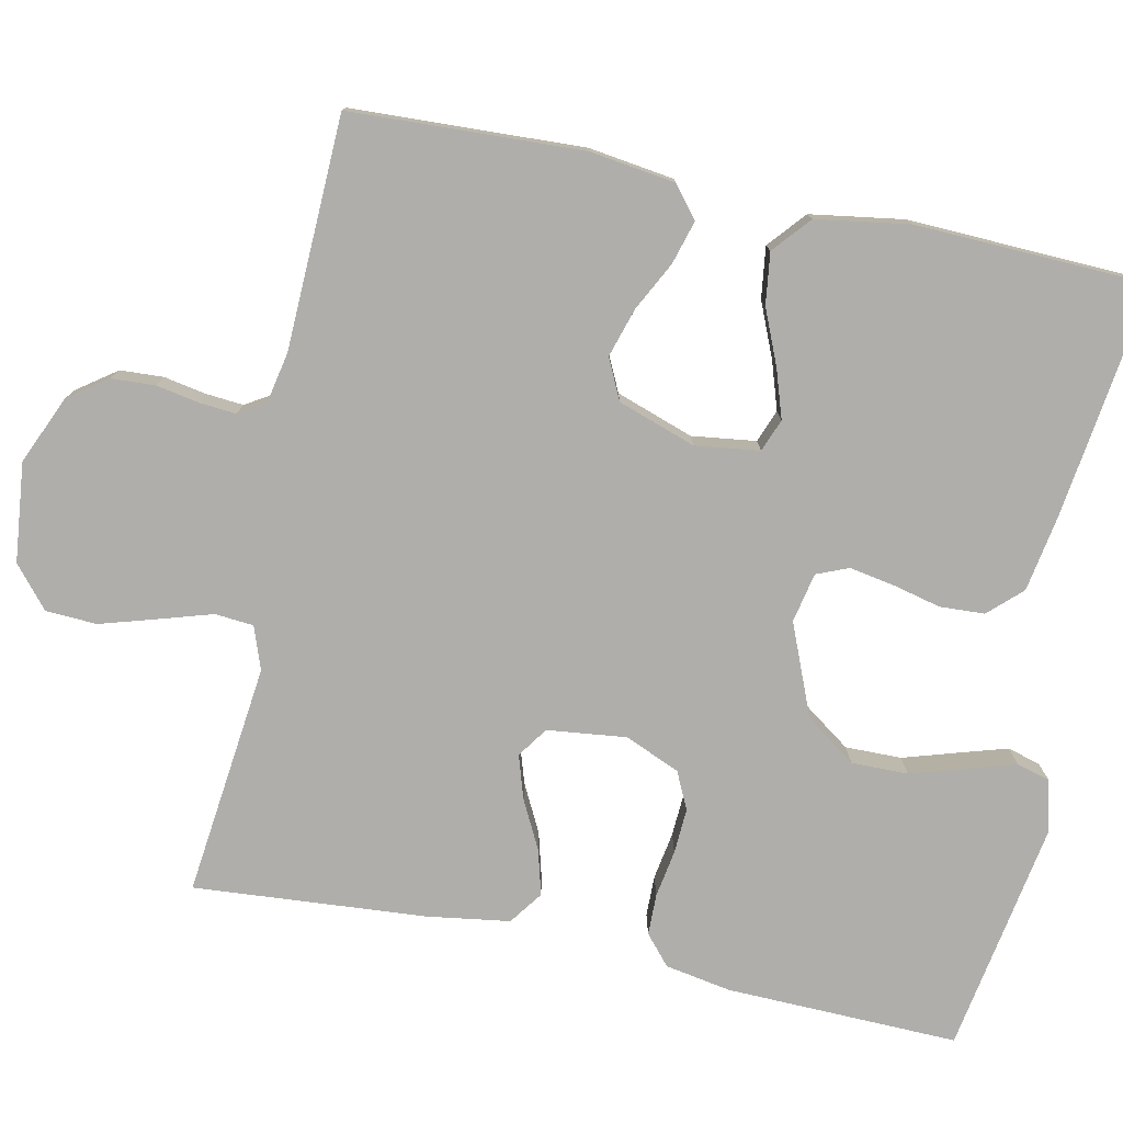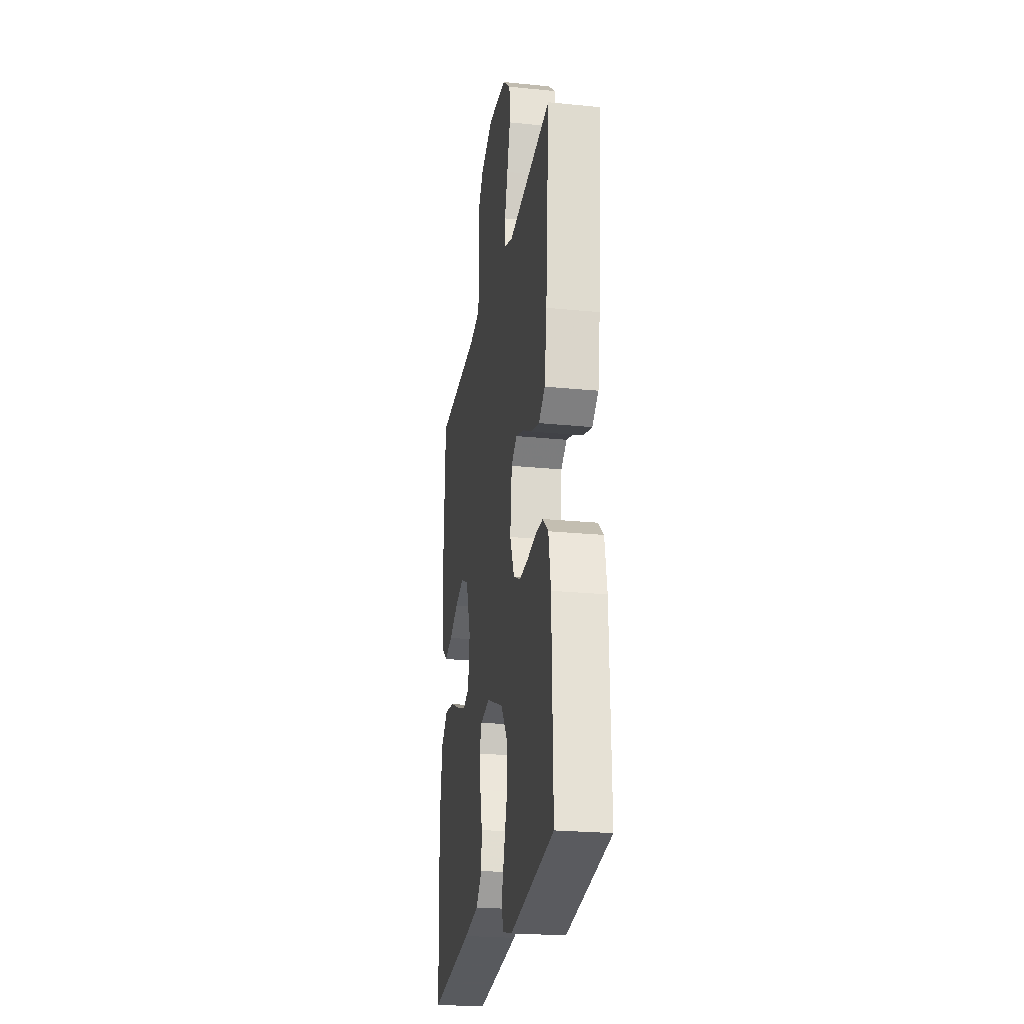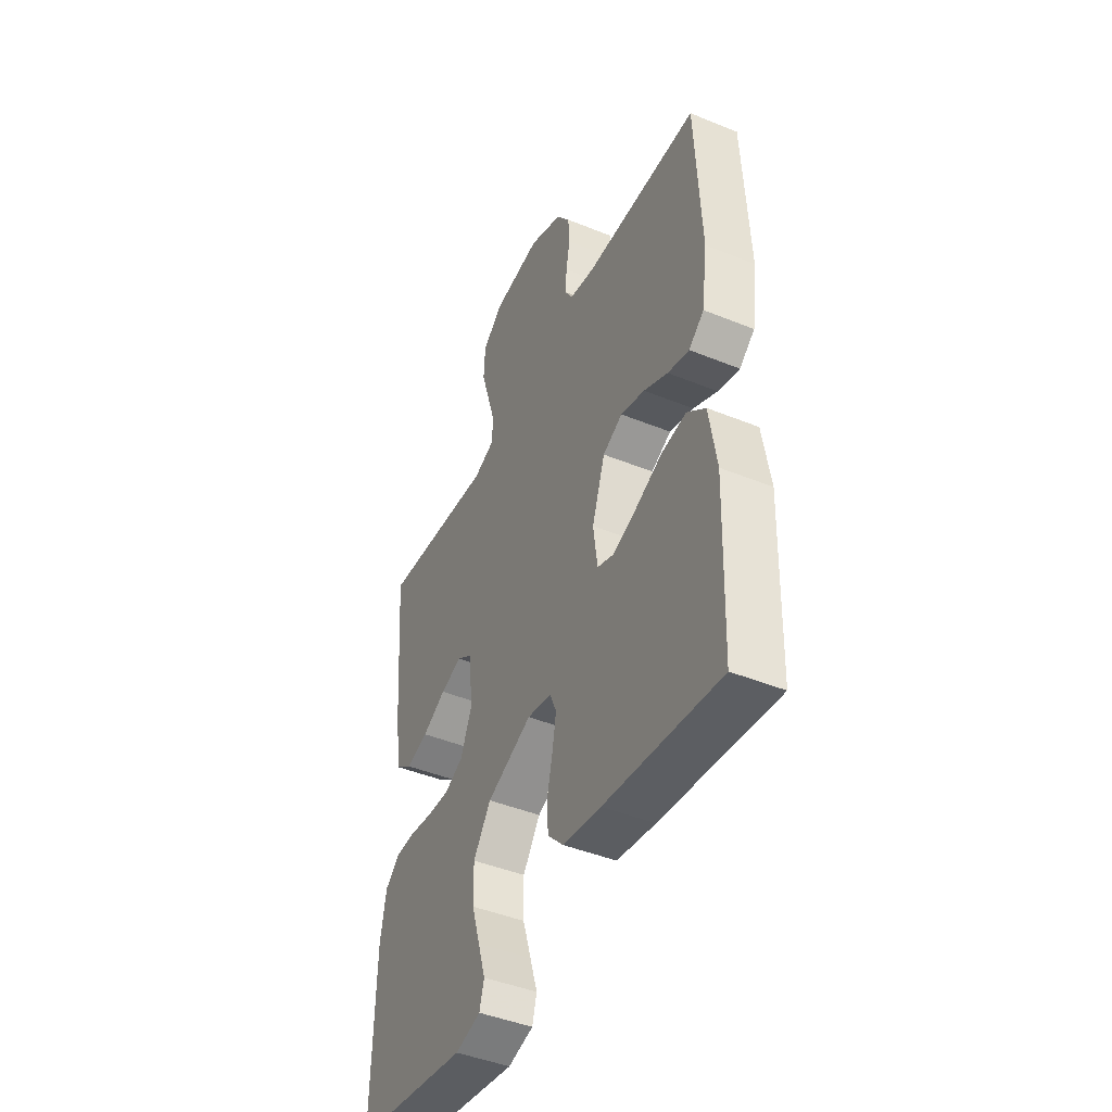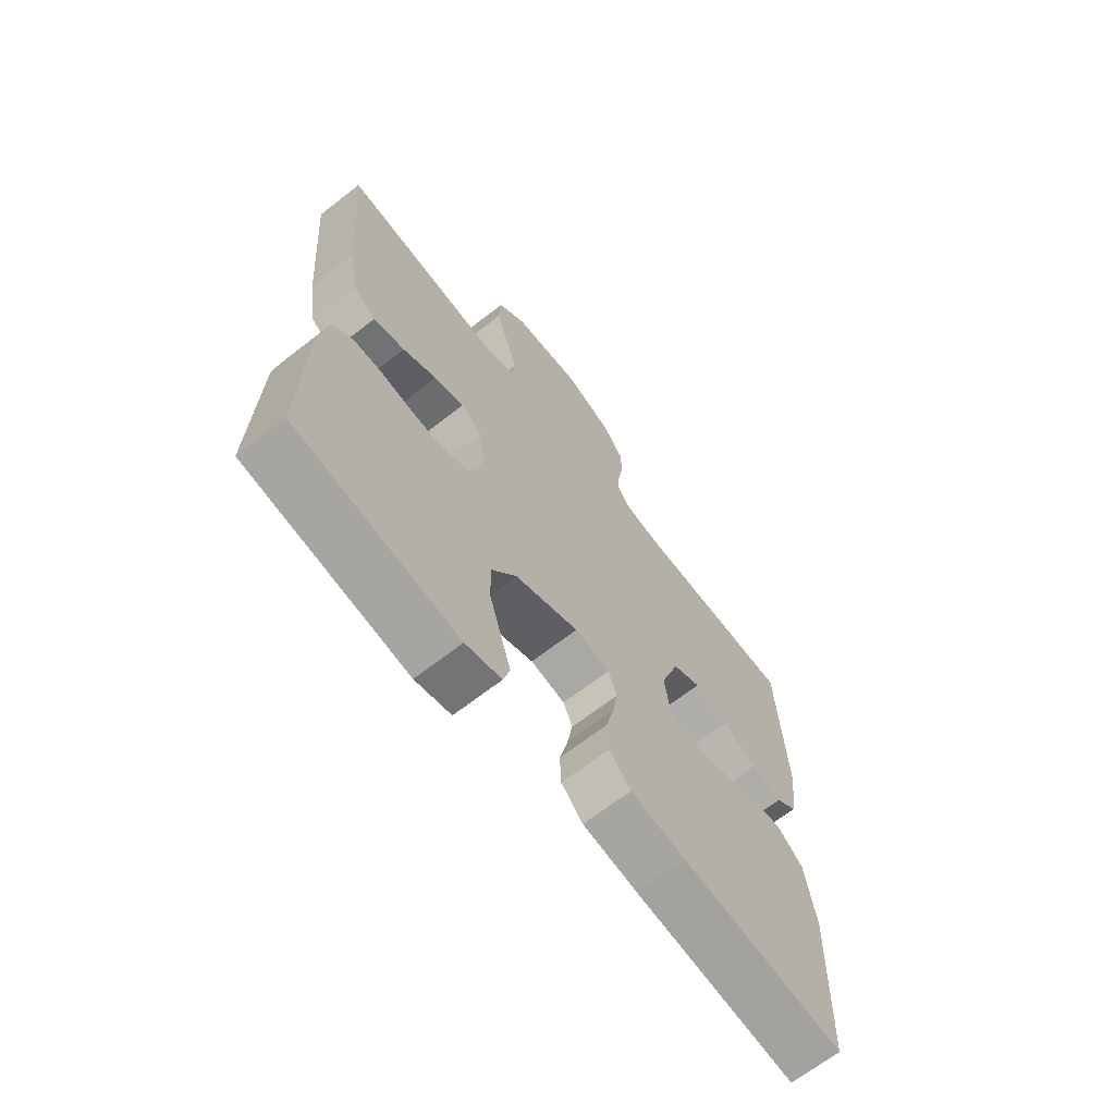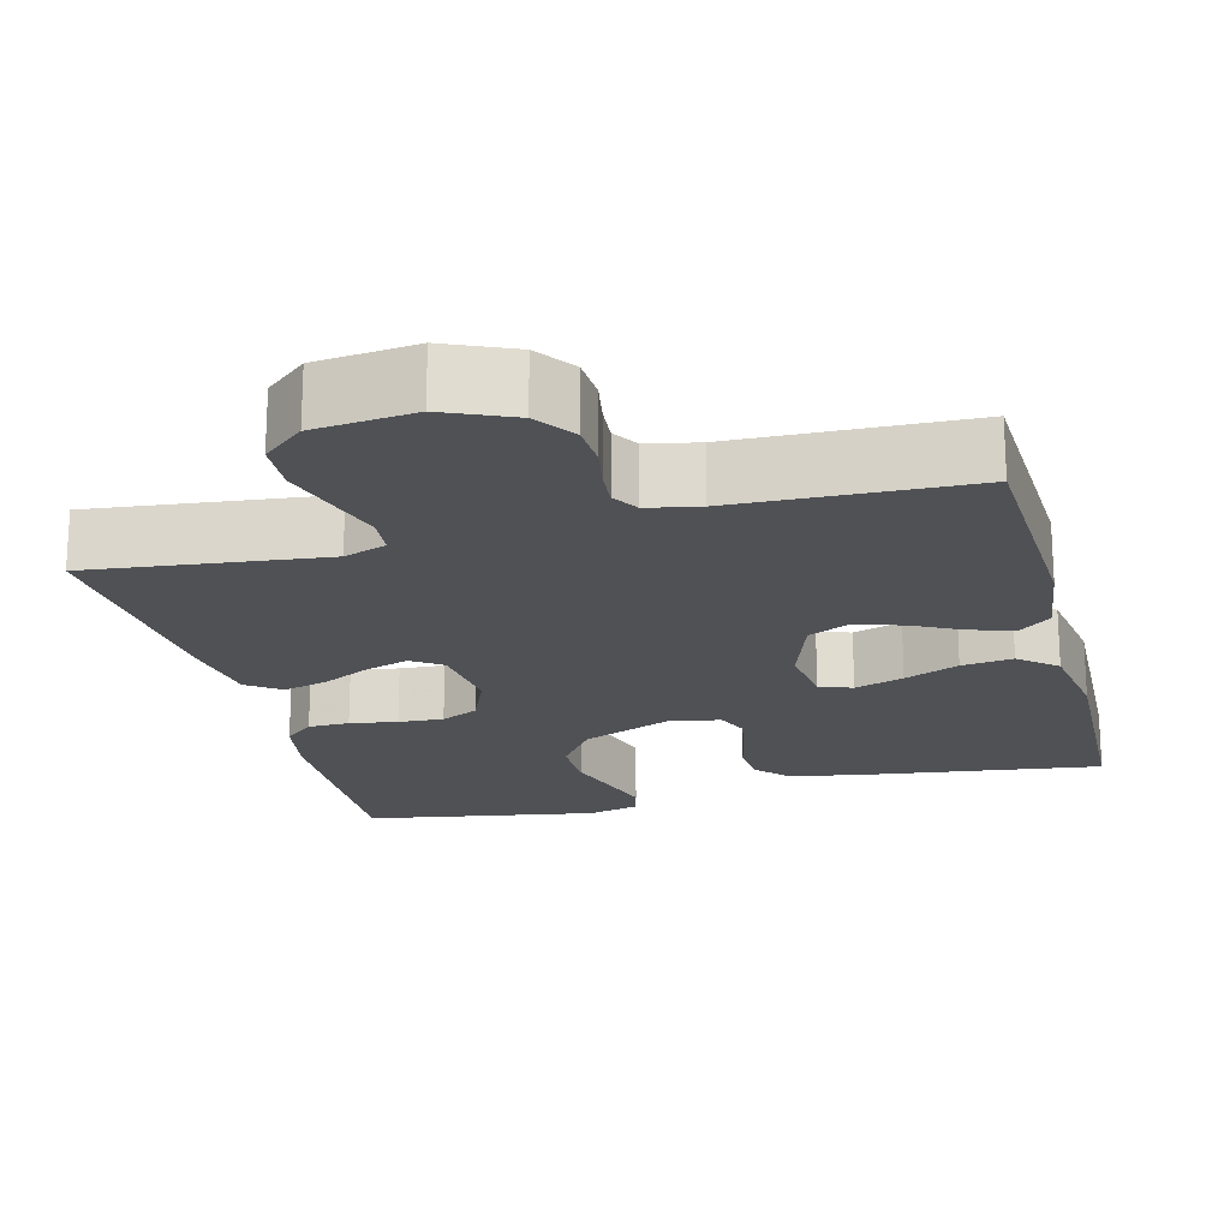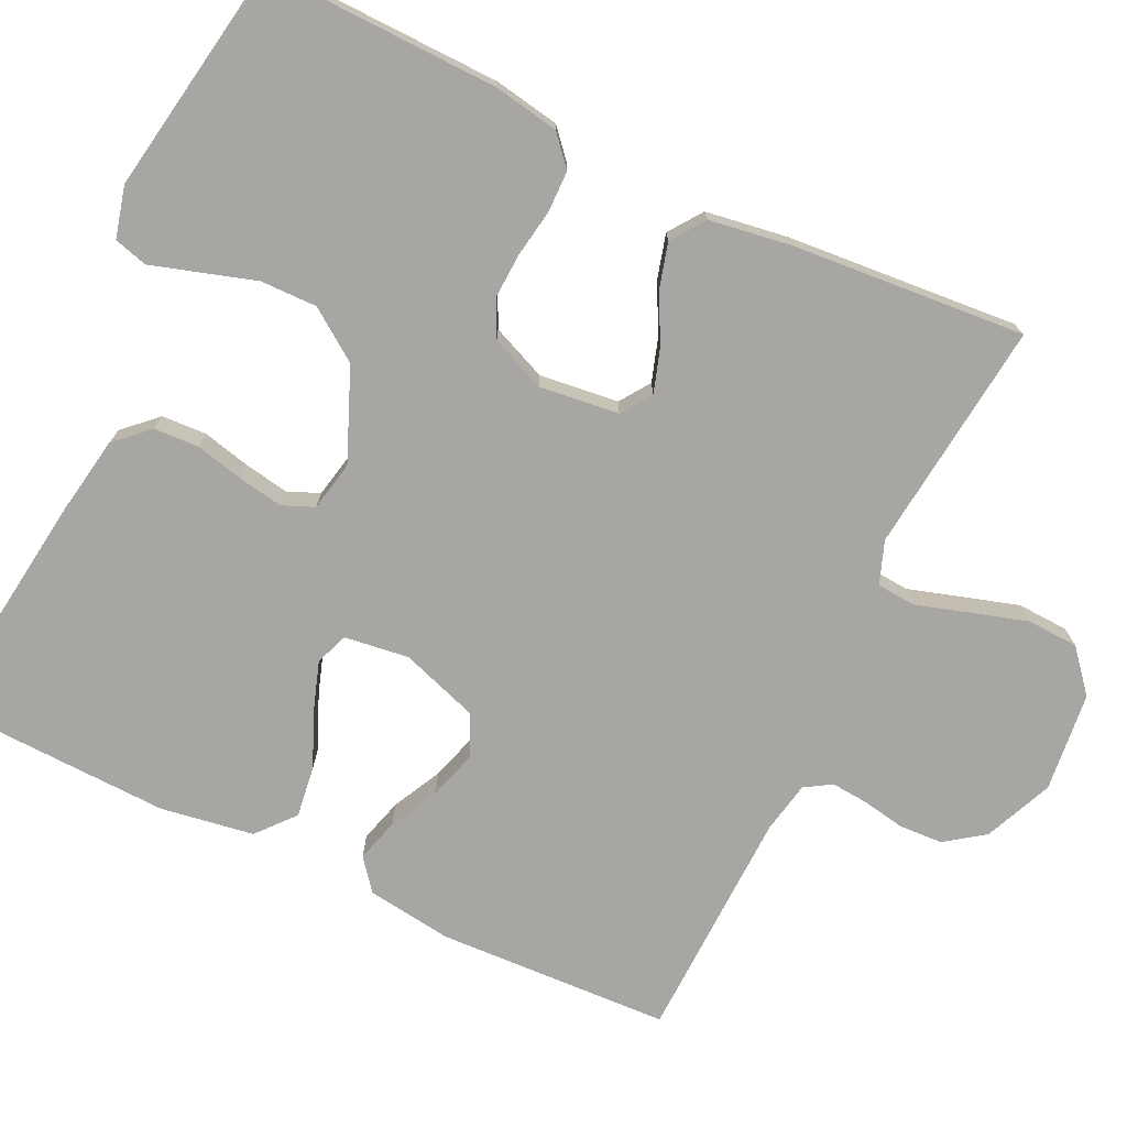
<metadata>
{"format":"obj","ext":"obj","renderer":"f3d","projection":"perspective","resolution":1024,"background":"white","views":[{"elev":-77.6,"azim":78.0,"up":"+Y"},{"elev":-24.0,"azim":-99.4,"up":"+Z"},{"elev":-44.8,"azim":64.7,"up":"+Z"},{"elev":-67.3,"azim":-52.0,"up":"+Z"},{"elev":-19.8,"azim":14.4,"up":"+Y"},{"elev":-74.3,"azim":-115.5,"up":"+Y"}]}
</metadata>
<code>
v 0.5 0.07 -0.5
v 0.2 0.07 -0.461
v 0.099 0.07 -0.444
v 0.059 0.07 -0.402
v 0.056 0.07 -0.344
v 0.071 0.07 -0.281
v 0.081 0.07 -0.224
v 0.064 0.07 -0.183
v 0 0.07 -0.17
v -0.118 0.07 -0.219
v -0.164 0.07 -0.284
v -0.163 0.07 -0.357
v -0.141 0.07 -0.428
v -0.122 0.07 -0.49
v -0.134 0.07 -0.533
v -0.2 0.07 -0.55
v -0.5 0.07 -0.5
v -0.493 0.07 -0.2
v -0.478 0.07 -0.115
v -0.44 0.07 -0.082
v -0.387 0.07 -0.081
v -0.326 0.07 -0.091
v -0.268 0.07 -0.094
v -0.22 0.07 -0.071
v -0.19 0.07 0
v -0.202 0.07 0.102
v -0.241 0.07 0.129
v -0.297 0.07 0.111
v -0.359 0.07 0.079
v -0.417 0.07 0.063
v -0.46 0.07 0.094
v -0.476 0.07 0.2
v -0.5 0.07 0.5
v -0.2 0.07 0.467
v -0.145 0.07 0.487
v -0.141 0.07 0.537
v -0.162 0.07 0.605
v -0.184 0.07 0.678
v -0.181 0.07 0.744
v -0.128 0.07 0.789
v 0 0.07 0.803
v 0.088 0.07 0.765
v 0.124 0.07 0.715
v 0.127 0.07 0.659
v 0.117 0.07 0.604
v 0.113 0.07 0.556
v 0.134 0.07 0.522
v 0.2 0.07 0.509
v 0.5 0.07 0.5
v 0.514 0.07 0.2
v 0.499 0.07 0.09
v 0.459 0.07 0.058
v 0.403 0.07 0.074
v 0.34 0.07 0.106
v 0.277 0.07 0.125
v 0.225 0.07 0.1
v 0.191 0.07 0
v 0.202 0.07 -0.083
v 0.244 0.07 -0.099
v 0.307 0.07 -0.078
v 0.377 0.07 -0.048
v 0.443 0.07 -0.039
v 0.491 0.07 -0.08
v 0.51 0.07 -0.2
v 0.5 0 -0.5
v 0.2 0 -0.461
v 0.099 0 -0.444
v 0.059 0 -0.402
v 0.056 0 -0.344
v 0.071 0 -0.281
v 0.081 0 -0.224
v 0.064 0 -0.183
v 0 0 -0.17
v -0.118 0 -0.219
v -0.164 0 -0.284
v -0.163 0 -0.357
v -0.141 0 -0.428
v -0.122 0 -0.49
v -0.134 0 -0.533
v -0.2 0 -0.55
v -0.5 0 -0.5
v -0.493 0 -0.2
v -0.478 0 -0.115
v -0.44 0 -0.082
v -0.387 0 -0.081
v -0.326 0 -0.091
v -0.268 0 -0.094
v -0.22 0 -0.071
v -0.19 0 0
v -0.202 0 0.102
v -0.241 0 0.129
v -0.297 0 0.111
v -0.359 0 0.079
v -0.417 0 0.063
v -0.46 0 0.094
v -0.476 0 0.2
v -0.5 0 0.5
v -0.2 0 0.467
v -0.145 0 0.487
v -0.141 0 0.537
v -0.162 0 0.605
v -0.184 0 0.678
v -0.181 0 0.744
v -0.128 0 0.789
v 0 0 0.803
v 0.088 0 0.765
v 0.124 0 0.715
v 0.127 0 0.659
v 0.117 0 0.604
v 0.113 0 0.556
v 0.134 0 0.522
v 0.2 0 0.509
v 0.5 0 0.5
v 0.514 0 0.2
v 0.499 0 0.09
v 0.459 0 0.058
v 0.403 0 0.074
v 0.34 0 0.106
v 0.277 0 0.125
v 0.225 0 0.1
v 0.191 0 0
v 0.202 0 -0.083
v 0.244 0 -0.099
v 0.307 0 -0.078
v 0.377 0 -0.048
v 0.443 0 -0.039
v 0.491 0 -0.08
v 0.51 0 -0.2
f 60 61 62 63
f 59 60 63 64
f 51 52 53 54
f 51 54 55
f 48 49 50 51
f 47 48 51 55
f 46 47 55 56
f 42 43 44 45
f 42 45 46
f 41 42 46
f 36 37 38 39
f 36 39 40 41
f 31 32 33 34
f 31 34 35
f 28 29 30 31
f 27 28 31 35
f 26 27 35
f 25 26 35
f 19 20 21 22
f 19 22 23
f 18 19 23
f 17 18 23
f 16 17 23 24
f 12 13 14 15
f 12 15 16 24
f 3 4 5 6
f 3 6 7
f 2 3 7
f 59 64 1 2
f 58 59 2 7
f 57 58 7 8
f 56 57 8 9
f 46 56 9 10
f 35 36 41 46
f 25 35 46 10
f 11 12 24 25
f 10 11 25
f 127 126 125 124
f 128 127 124 123
f 118 117 116 115
f 119 118 115
f 115 114 113 112
f 119 115 112 111
f 120 119 111 110
f 109 108 107 106
f 110 109 106
f 110 106 105
f 103 102 101 100
f 105 104 103 100
f 98 97 96 95
f 99 98 95
f 95 94 93 92
f 99 95 92 91
f 99 91 90
f 99 90 89
f 86 85 84 83
f 87 86 83
f 87 83 82
f 87 82 81
f 88 87 81 80
f 79 78 77 76
f 88 80 79 76
f 70 69 68 67
f 71 70 67
f 71 67 66
f 66 65 128 123
f 71 66 123 122
f 72 71 122 121
f 73 72 121 120
f 74 73 120 110
f 110 105 100 99
f 74 110 99 89
f 89 88 76 75
f 89 75 74
f 1 65 66 2
f 2 66 67 3
f 3 67 68 4
f 4 68 69 5
f 5 69 70 6
f 6 70 71 7
f 7 71 72 8
f 8 72 73 9
f 9 73 74 10
f 10 74 75 11
f 11 75 76 12
f 12 76 77 13
f 13 77 78 14
f 14 78 79 15
f 15 79 80 16
f 16 80 81 17
f 17 81 82 18
f 18 82 83 19
f 19 83 84 20
f 20 84 85 21
f 21 85 86 22
f 22 86 87 23
f 23 87 88 24
f 24 88 89 25
f 25 89 90 26
f 26 90 91 27
f 27 91 92 28
f 28 92 93 29
f 29 93 94 30
f 30 94 95 31
f 31 95 96 32
f 32 96 97 33
f 33 97 98 34
f 34 98 99 35
f 35 99 100 36
f 36 100 101 37
f 37 101 102 38
f 38 102 103 39
f 39 103 104 40
f 40 104 105 41
f 41 105 106 42
f 42 106 107 43
f 43 107 108 44
f 44 108 109 45
f 45 109 110 46
f 46 110 111 47
f 47 111 112 48
f 48 112 113 49
f 49 113 114 50
f 50 114 115 51
f 51 115 116 52
f 52 116 117 53
f 53 117 118 54
f 54 118 119 55
f 55 119 120 56
f 56 120 121 57
f 57 121 122 58
f 58 122 123 59
f 59 123 124 60
f 60 124 125 61
f 61 125 126 62
f 62 126 127 63
f 63 127 128 64
f 64 128 65 1

</code>
